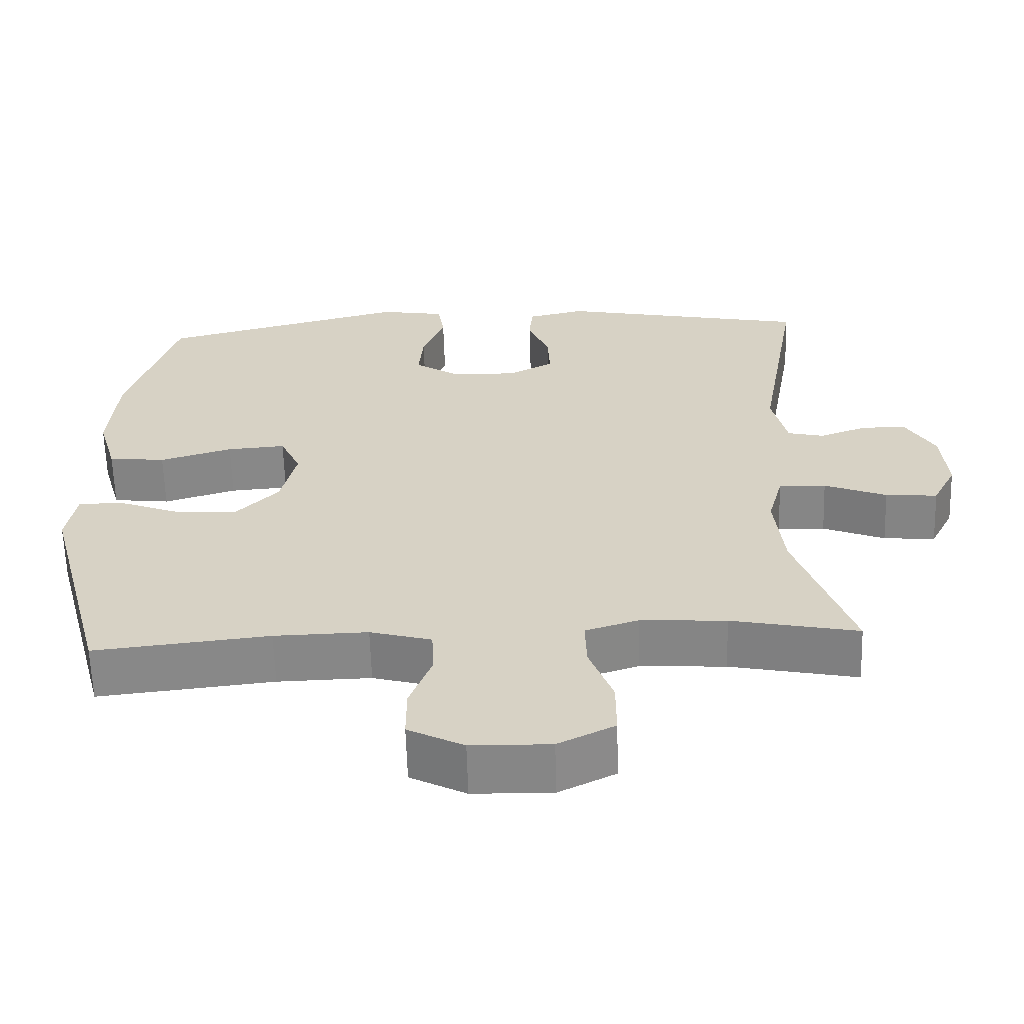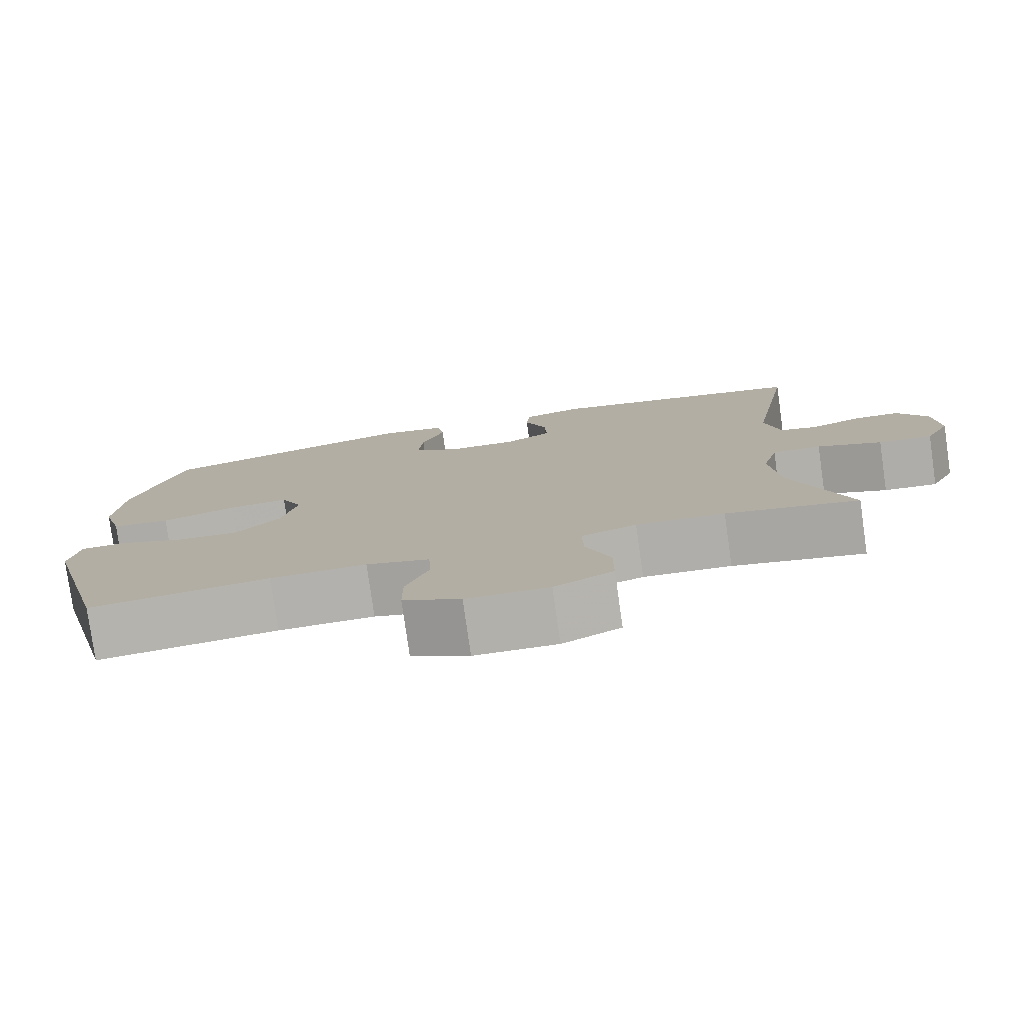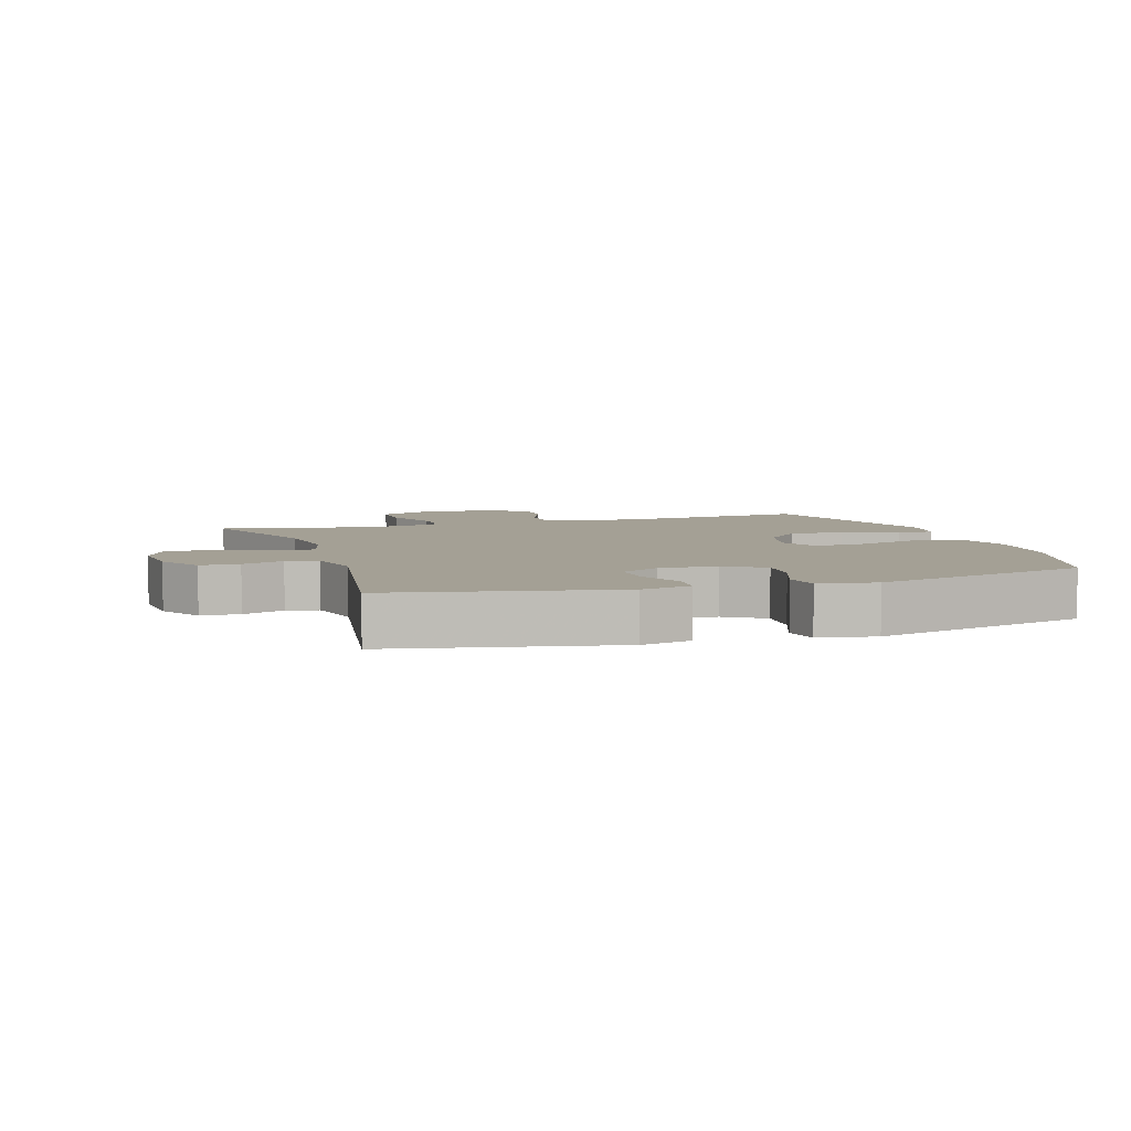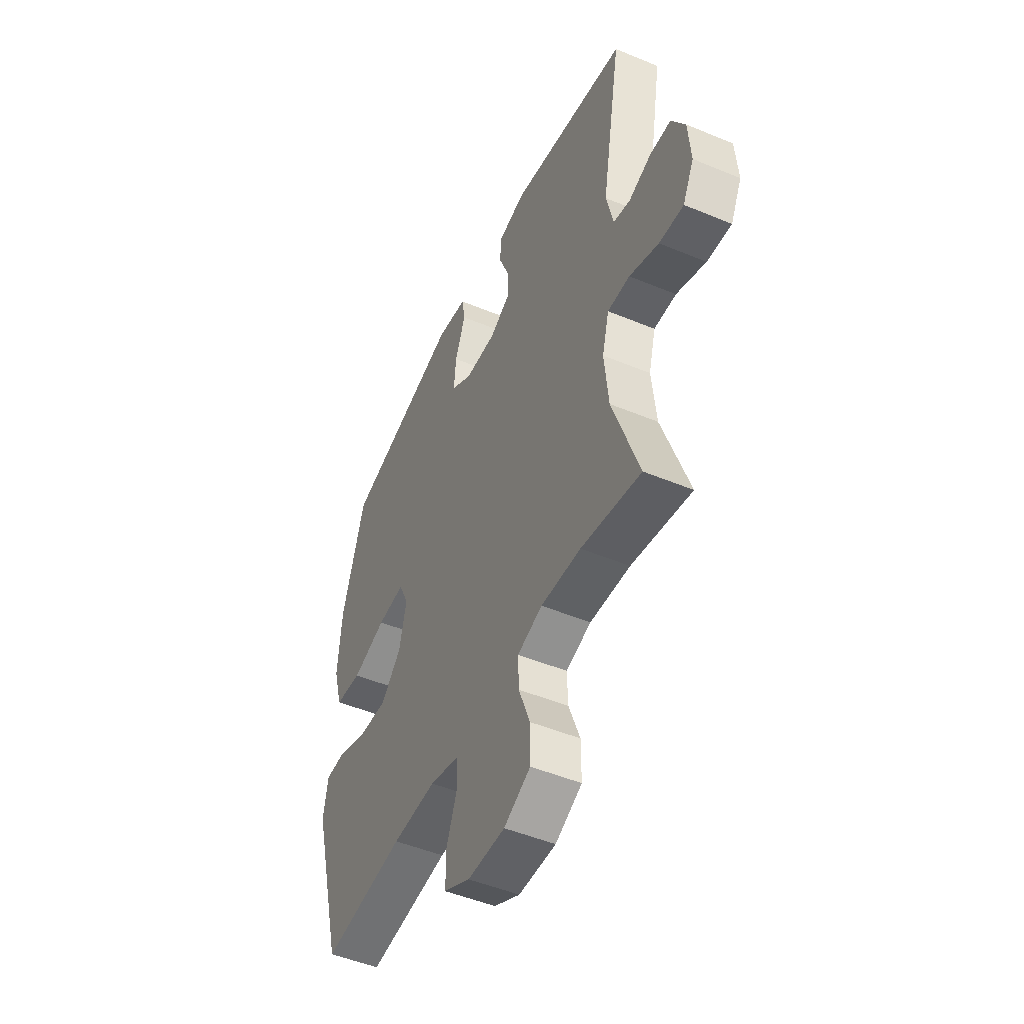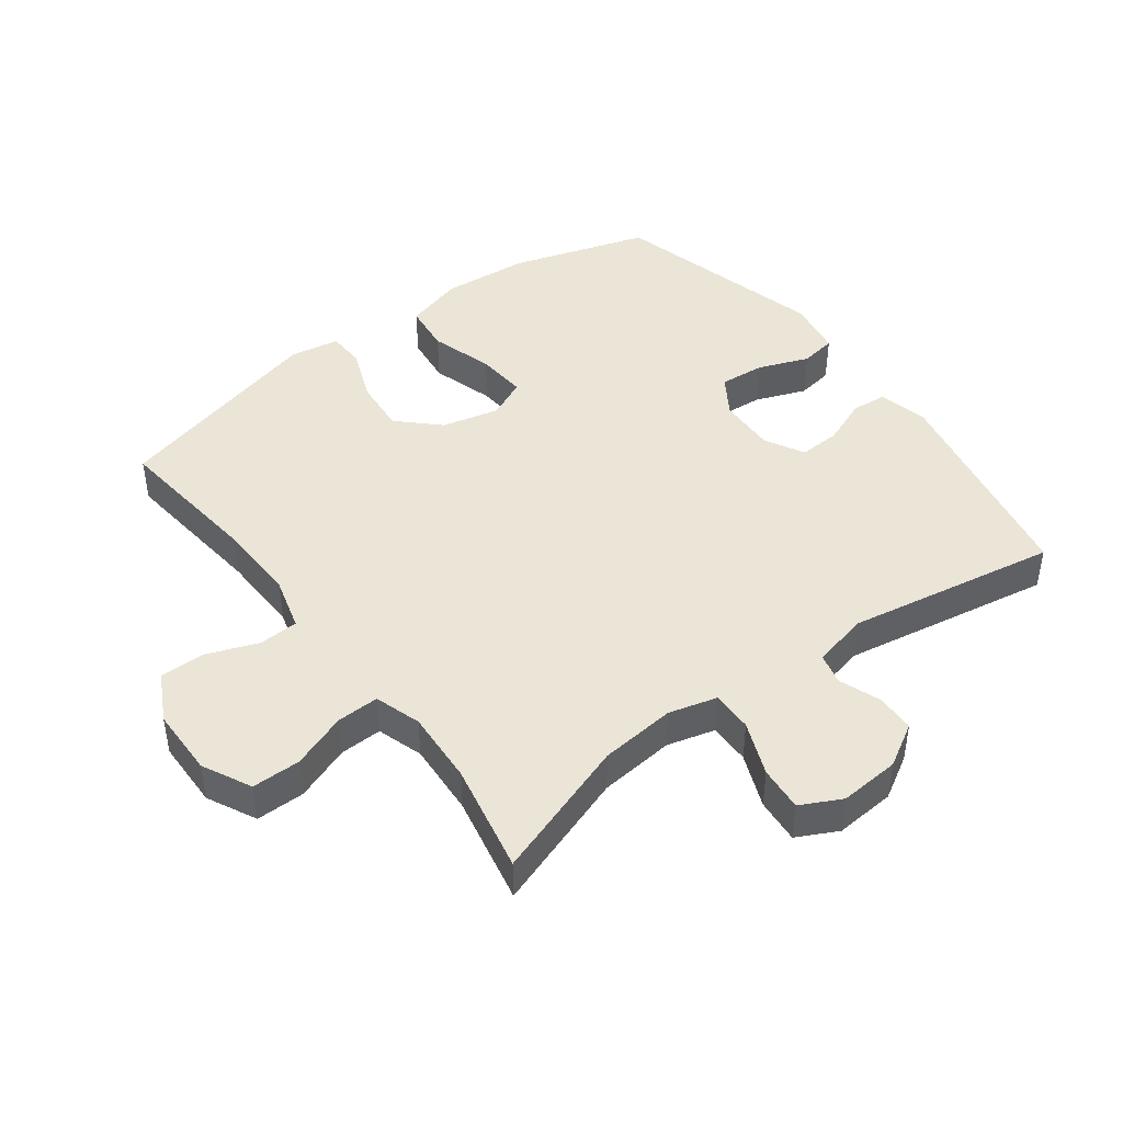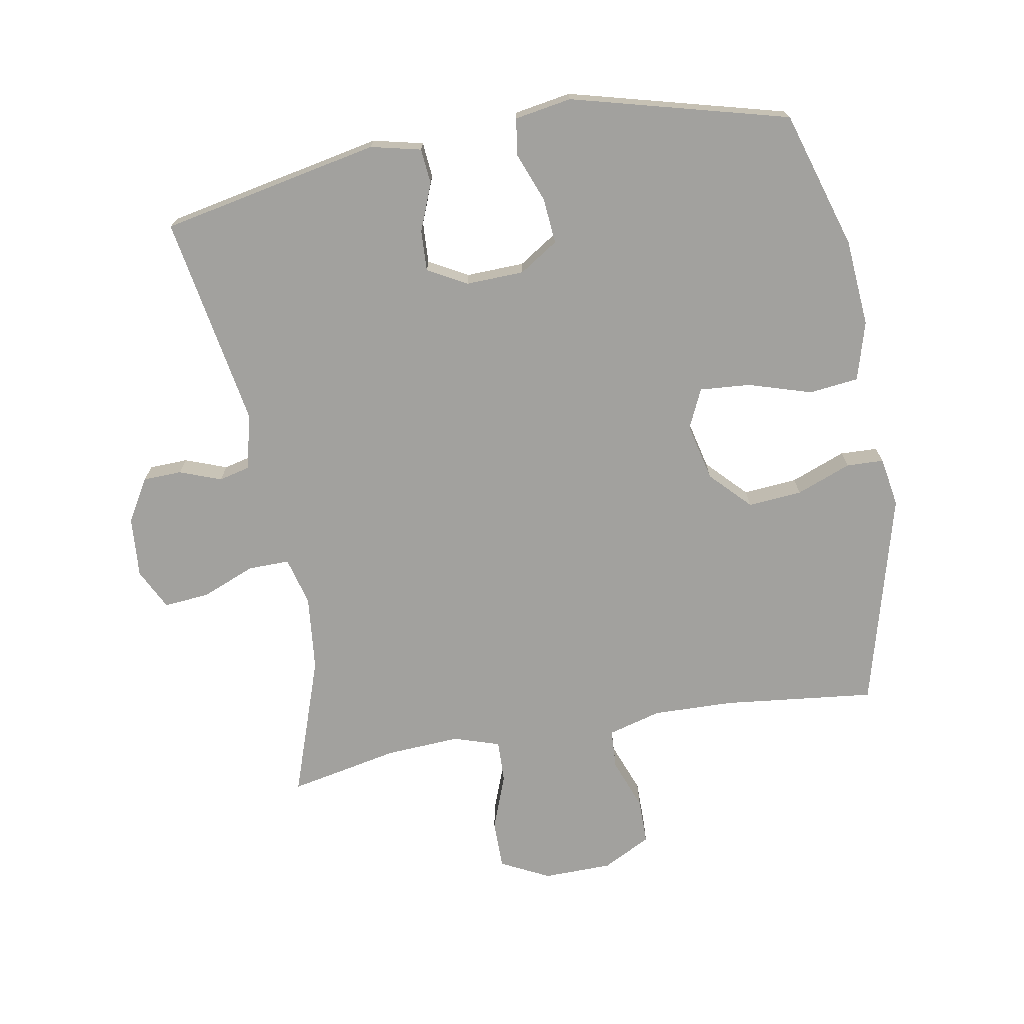
<metadata>
{"format":"obj","ext":"obj","renderer":"f3d","projection":"perspective","resolution":1024,"background":"white","views":[{"elev":-62.2,"azim":-178.3,"up":"+Z"},{"elev":-78.8,"azim":-171.9,"up":"+Z"},{"elev":5.7,"azim":-18.0,"up":"+Y"},{"elev":-49.3,"azim":-114.7,"up":"+Z"},{"elev":44.4,"azim":-126.8,"up":"+Y"},{"elev":-72.0,"azim":10.0,"up":"+Y"}]}
</metadata>
<code>
v 0.5 0.07 -0.5
v 0.264 0.07 -0.474
v 0.138 0.07 -0.471
v 0.055 0.07 -0.494
v 0.052 0.07 -0.556
v 0.082 0.07 -0.635
v 0.082 0.07 -0.706
v 0.007 0.07 -0.745
v -0.1 0.07 -0.747
v -0.176 0.07 -0.709
v -0.176 0.07 -0.633
v -0.144 0.07 -0.547
v -0.142 0.07 -0.481
v -0.214 0.07 -0.458
v -0.329 0.07 -0.465
v -0.5 0.07 -0.5
v -0.425 0.07 -0.282
v -0.413 0.07 -0.164
v -0.433 0.07 -0.089
v -0.497 0.07 -0.09
v -0.581 0.07 -0.124
v -0.651 0.07 -0.13
v -0.683 0.07 -0.067
v -0.676 0.07 0.027
v -0.637 0.07 0.094
v -0.577 0.07 0.096
v -0.512 0.07 0.072
v -0.463 0.07 0.084
v -0.443 0.07 0.172
v -0.5 0.07 0.5
v -0.16 0.07 0.569
v -0.082 0.07 0.551
v -0.077 0.07 0.496
v -0.106 0.07 0.423
v -0.109 0.07 0.359
v -0.048 0.07 0.326
v 0.042 0.07 0.329
v 0.102 0.07 0.368
v 0.096 0.07 0.439
v 0.066 0.07 0.517
v 0.075 0.07 0.573
v 0.163 0.07 0.588
v 0.5 0.07 0.5
v 0.566 0.07 0.286
v 0.577 0.07 0.15
v 0.551 0.07 0.059
v 0.474 0.07 0.05
v 0.376 0.07 0.08
v 0.297 0.07 0.086
v 0.269 0.07 0.025
v 0.29 0.07 -0.064
v 0.349 0.07 -0.125
v 0.433 0.07 -0.118
v 0.518 0.07 -0.085
v 0.576 0.07 -0.087
v 0.589 0.07 -0.164
v 0.5 0 -0.5
v 0.264 0 -0.474
v 0.138 0 -0.471
v 0.055 0 -0.494
v 0.052 0 -0.556
v 0.082 0 -0.635
v 0.082 0 -0.706
v 0.007 0 -0.745
v -0.1 0 -0.747
v -0.176 0 -0.709
v -0.176 0 -0.633
v -0.144 0 -0.547
v -0.142 0 -0.481
v -0.214 0 -0.458
v -0.329 0 -0.465
v -0.5 0 -0.5
v -0.425 0 -0.282
v -0.413 0 -0.164
v -0.433 0 -0.089
v -0.497 0 -0.09
v -0.581 0 -0.124
v -0.651 0 -0.13
v -0.683 0 -0.067
v -0.676 0 0.027
v -0.637 0 0.094
v -0.577 0 0.096
v -0.512 0 0.072
v -0.463 0 0.084
v -0.443 0 0.172
v -0.5 0 0.5
v -0.16 0 0.569
v -0.082 0 0.551
v -0.077 0 0.496
v -0.106 0 0.423
v -0.109 0 0.359
v -0.048 0 0.326
v 0.042 0 0.329
v 0.102 0 0.368
v 0.096 0 0.439
v 0.066 0 0.517
v 0.075 0 0.573
v 0.163 0 0.588
v 0.5 0 0.5
v 0.566 0 0.286
v 0.577 0 0.15
v 0.551 0 0.059
v 0.474 0 0.05
v 0.376 0 0.08
v 0.297 0 0.086
v 0.269 0 0.025
v 0.29 0 -0.064
v 0.349 0 -0.125
v 0.433 0 -0.118
v 0.518 0 -0.085
v 0.576 0 -0.087
v 0.589 0 -0.164
f 53 54 55 56
f 52 53 56 1
f 51 52 1 2
f 50 51 2 3
f 45 46 47 48
f 45 48 49
f 44 45 49
f 43 44 49
f 42 43 49
f 39 40 41 42
f 38 39 42 49
f 37 38 49 50
f 31 32 33 34
f 29 30 31 34
f 28 29 34 35
f 24 25 26 27
f 24 27 28
f 23 24 28
f 20 21 22 23
f 19 20 23 28
f 18 19 28 35
f 15 16 17
f 14 15 17 18
f 13 14 18 35
f 9 10 11 12
f 5 6 7 8
f 4 5 8 9
f 37 50 3 4
f 36 37 4 9
f 13 35 36
f 9 12 13 36
f 112 111 110 109
f 57 112 109 108
f 58 57 108 107
f 59 58 107 106
f 104 103 102 101
f 105 104 101
f 105 101 100
f 105 100 99
f 105 99 98
f 98 97 96 95
f 105 98 95 94
f 106 105 94 93
f 90 89 88 87
f 90 87 86 85
f 91 90 85 84
f 83 82 81 80
f 84 83 80
f 84 80 79
f 79 78 77 76
f 84 79 76 75
f 91 84 75 74
f 73 72 71
f 74 73 71 70
f 91 74 70 69
f 68 67 66 65
f 64 63 62 61
f 65 64 61 60
f 60 59 106 93
f 65 60 93 92
f 92 91 69
f 92 69 68 65
f 1 57 58 2
f 2 58 59 3
f 3 59 60 4
f 4 60 61 5
f 5 61 62 6
f 6 62 63 7
f 7 63 64 8
f 8 64 65 9
f 9 65 66 10
f 10 66 67 11
f 11 67 68 12
f 12 68 69 13
f 13 69 70 14
f 14 70 71 15
f 15 71 72 16
f 16 72 73 17
f 17 73 74 18
f 18 74 75 19
f 19 75 76 20
f 20 76 77 21
f 21 77 78 22
f 22 78 79 23
f 23 79 80 24
f 24 80 81 25
f 25 81 82 26
f 26 82 83 27
f 27 83 84 28
f 28 84 85 29
f 29 85 86 30
f 30 86 87 31
f 31 87 88 32
f 32 88 89 33
f 33 89 90 34
f 34 90 91 35
f 35 91 92 36
f 36 92 93 37
f 37 93 94 38
f 38 94 95 39
f 39 95 96 40
f 40 96 97 41
f 41 97 98 42
f 42 98 99 43
f 43 99 100 44
f 44 100 101 45
f 45 101 102 46
f 46 102 103 47
f 47 103 104 48
f 48 104 105 49
f 49 105 106 50
f 50 106 107 51
f 51 107 108 52
f 52 108 109 53
f 53 109 110 54
f 54 110 111 55
f 55 111 112 56
f 56 112 57 1

</code>
